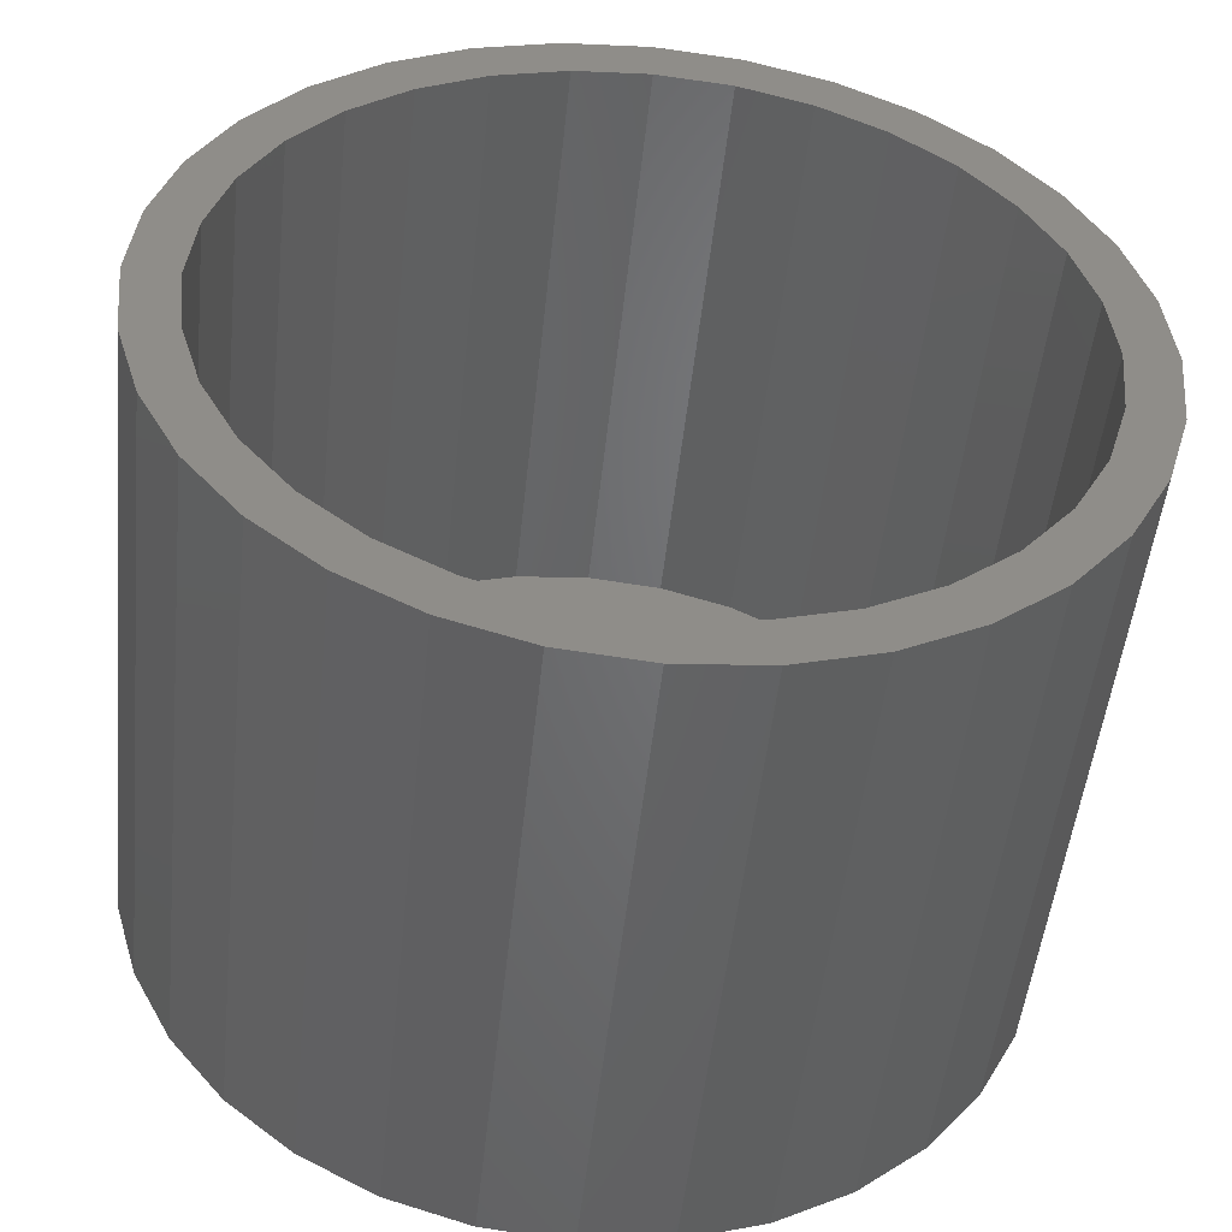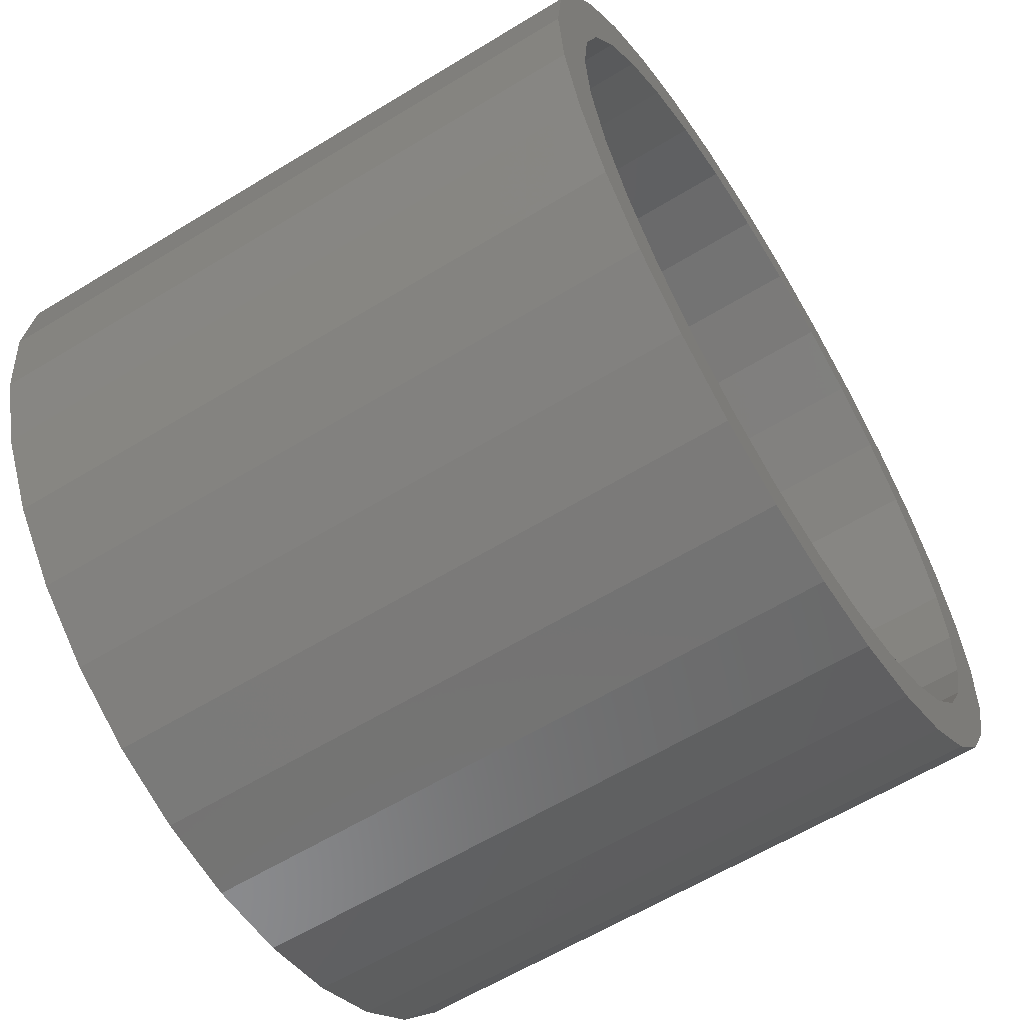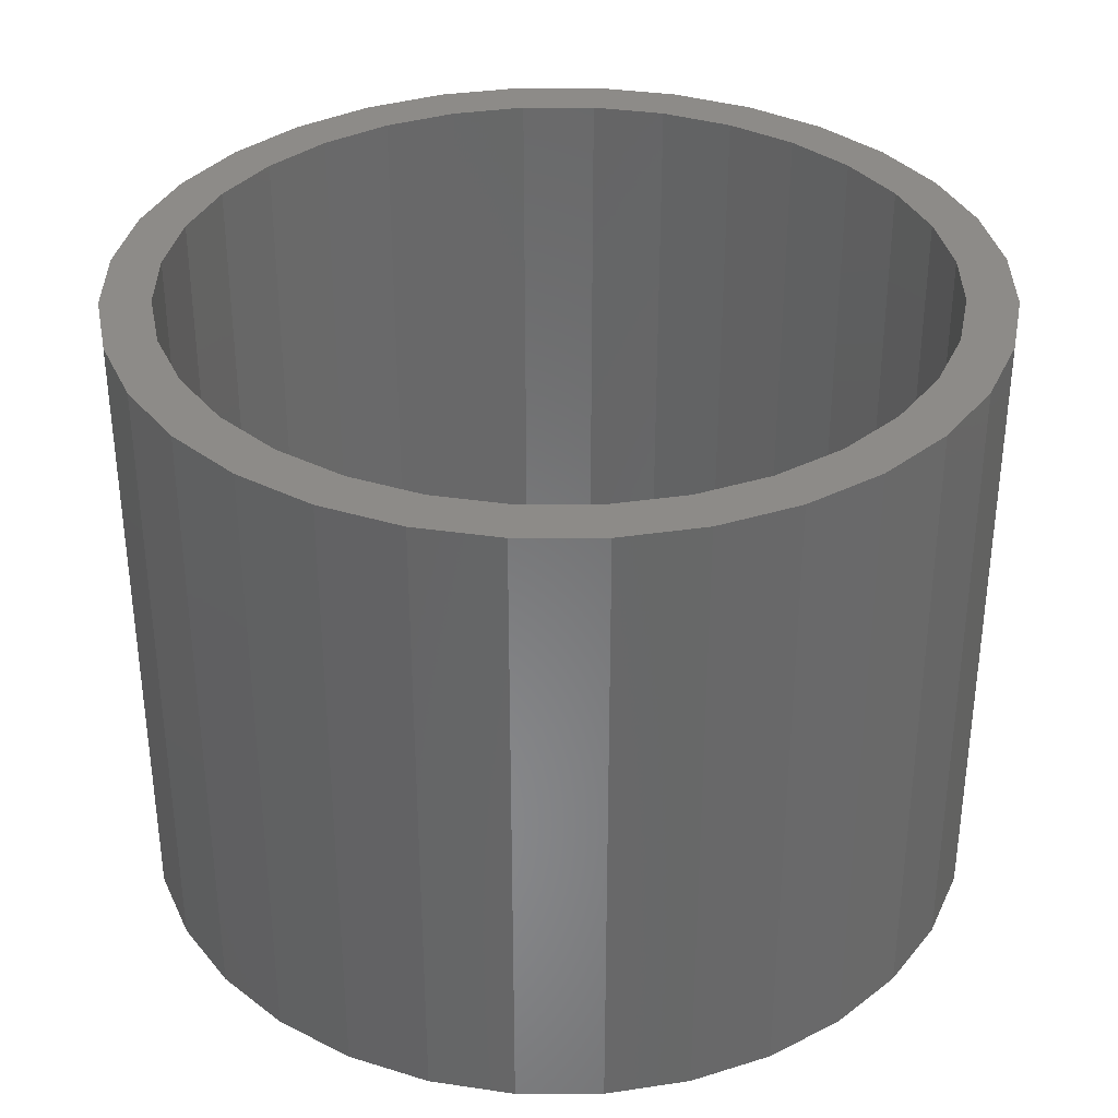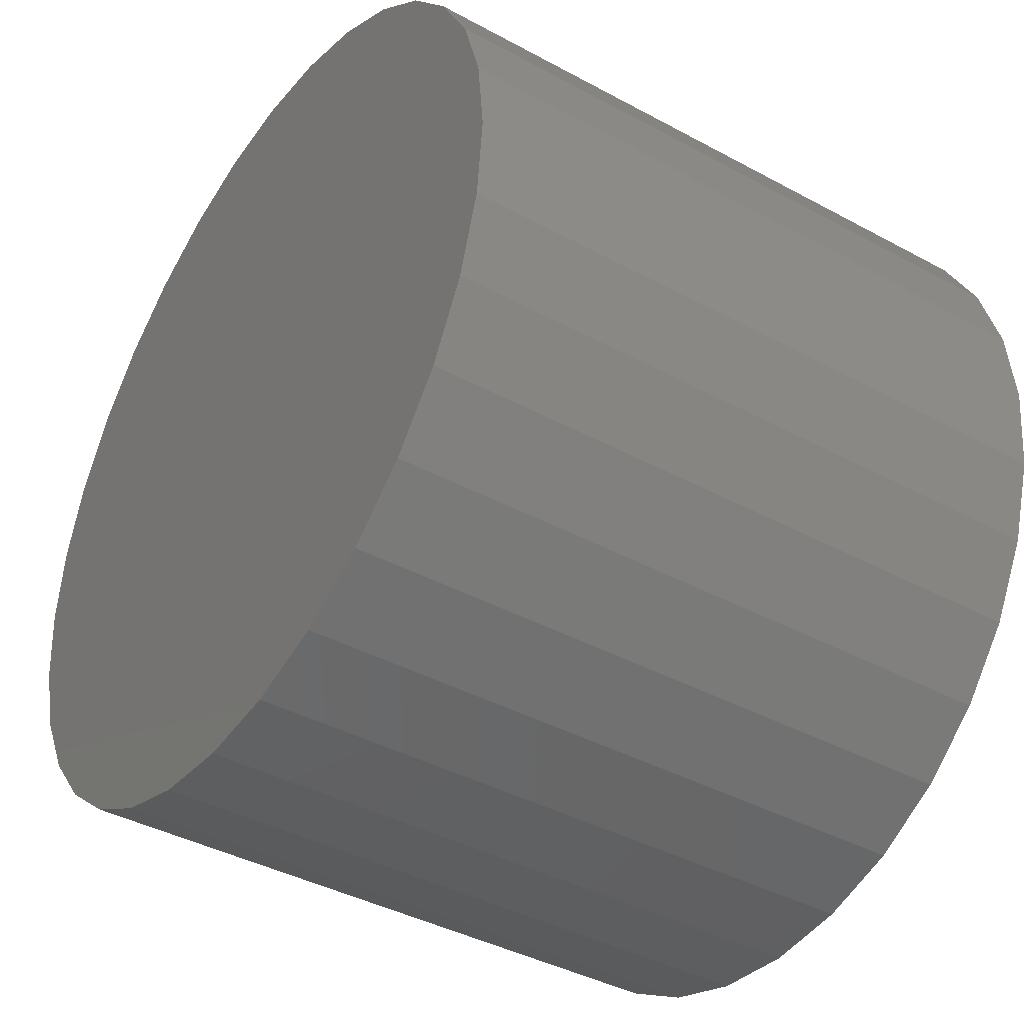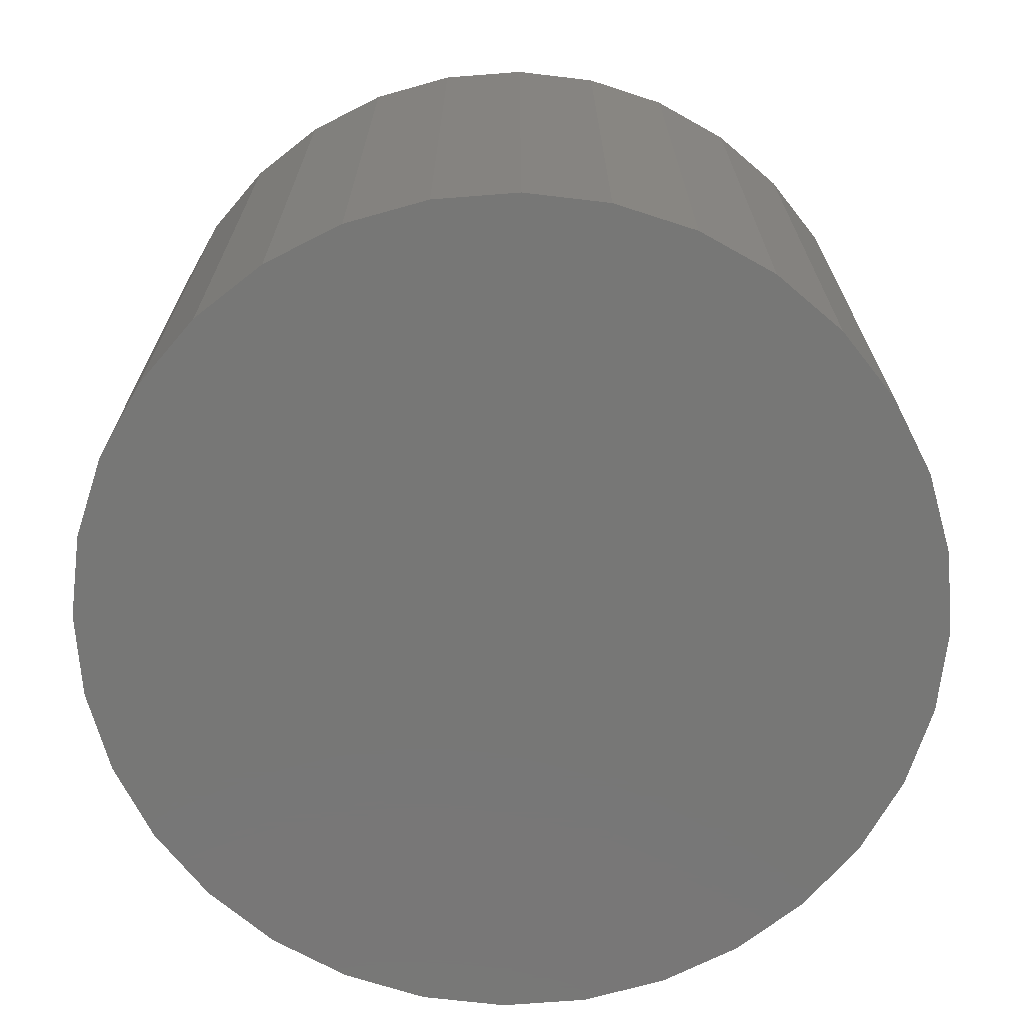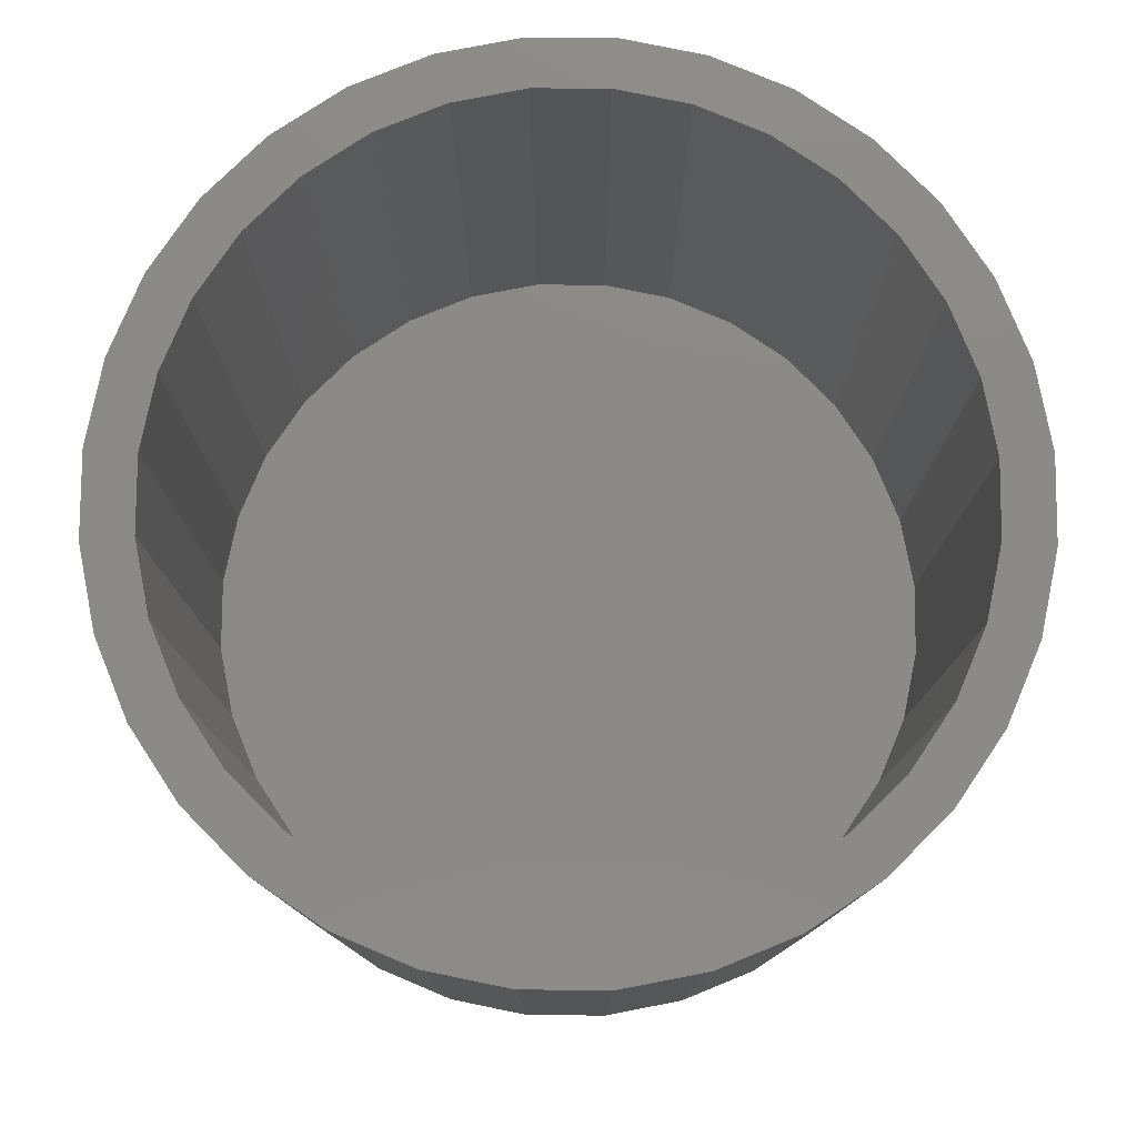
<metadata>
{"format":"stl","ext":"stl","renderer":"f3d","projection":"perspective","resolution":1024,"background":"white","views":[{"elev":-50.0,"azim":-6.0,"up":"+Y"},{"elev":-61.1,"azim":-58.1,"up":"+Y"},{"elev":34.9,"azim":61.8,"up":"+Z"},{"elev":-40.2,"azim":-123.8,"up":"+Y"},{"elev":-69.8,"azim":-124.9,"up":"+Z"},{"elev":78.6,"azim":-162.8,"up":"+Z"}]}
</metadata>
<code>
# stl→obj: 128 verts, 252 faces
v 0.007895 0.1818 0.3047
v 0.007895 0.2053 0.3047
v -0.03215 0.2013 0.3047
v -0.07066 0.1896 0.3047
v -0.02758 0.1783 0.3047
v -0.1061 0.1707 0.3047
v -0.06169 0.168 0.3047
v -0.09312 0.1512 0.3047
v -0.1372 0.1451 0.3047
v -0.1061 -0.1707 0.3047
v -0.06169 -0.168 0.3047
v -0.09312 -0.1512 0.3047
v -0.02758 -0.1783 0.3047
v -0.07066 -0.1896 0.3047
v 0.007895 -0.1818 0.3047
v -0.03215 -0.2013 0.3047
v 0.007895 -0.2053 0.3047
v 0.04794 0.2013 0.3047
v 0.08645 0.1896 0.3047
v 0.04337 0.1783 0.3047
v 0.1219 0.1707 0.3047
v 0.07748 0.168 0.3047
v 0.1089 0.1512 0.3047
v 0.1219 -0.1707 0.3047
v 0.153 -0.1451 0.3047
v 0.1089 -0.1512 0.3047
v 0.07748 -0.168 0.3047
v 0.04337 -0.1783 0.3047
v 0.08645 -0.1896 0.3047
v 0.04794 -0.2013 0.3047
v -0.1372 -0.1451 0.3047
v -0.1207 -0.1286 0.3047
v -0.1628 -0.114 0.3047
v -0.1433 -0.101 0.3047
v -0.1817 -0.07855 0.3047
v -0.1601 -0.06958 0.3047
v -0.1934 -0.04004 0.3047
v -0.1704 -0.03547 0.3047
v -0.1974 -6.602e-17 0.3047
v -0.1739 -5.848e-17 0.3047
v -0.1934 0.04004 0.3047
v -0.1704 0.03547 0.3047
v -0.1817 0.07855 0.3047
v -0.1601 0.06958 0.3047
v -0.1628 0.114 0.3047
v -0.1433 0.101 0.3047
v -0.1207 0.1286 0.3047
v 0.153 0.1451 0.3047
v 0.1365 0.1286 0.3047
v 0.1786 0.114 0.3047
v 0.1591 0.101 0.3047
v 0.1975 0.07855 0.3047
v 0.1759 0.06958 0.3047
v 0.2092 0.04004 0.3047
v 0.1862 0.03547 0.3047
v 0.2132 0 0.3047
v 0.1897 0 0.3047
v 0.2092 -0.04004 0.3047
v 0.1862 -0.03547 0.3047
v 0.1975 -0.07855 0.3047
v 0.1759 -0.06958 0.3047
v 0.1786 -0.114 0.3047
v 0.1591 -0.101 0.3047
v 0.1365 -0.1286 0.3047
v 0.007895 -0.1818 0.02344
v 0.04337 -0.1783 0.02344
v 0.07748 -0.168 0.02344
v 0.1089 -0.1512 0.02344
v 0.1365 -0.1286 0.02344
v 0.1591 -0.101 0.02344
v 0.1759 -0.06958 0.02344
v 0.1862 -0.03547 0.02344
v 0.1897 -4.453e-17 0.02344
v -0.02758 -0.1783 0.02344
v -0.06169 -0.168 0.02344
v -0.09312 -0.1512 0.02344
v -0.1207 -0.1286 0.02344
v -0.1433 -0.101 0.02344
v -0.1601 -0.06958 0.02344
v -0.1704 -0.03547 0.02344
v -0.1739 -5.848e-17 0.02344
v 0.007895 0.1818 0.02344
v -0.02758 0.1783 0.02344
v -0.06169 0.168 0.02344
v -0.09312 0.1512 0.02344
v -0.1207 0.1286 0.02344
v -0.1433 0.101 0.02344
v -0.1601 0.06958 0.02344
v -0.1704 0.03547 0.02344
v 0.04337 0.1783 0.02344
v 0.07748 0.168 0.02344
v 0.1089 0.1512 0.02344
v 0.1365 0.1286 0.02344
v 0.1591 0.101 0.02344
v 0.1759 0.06958 0.02344
v 0.1862 0.03547 0.02344
v 0.007895 0.2053 0
v 0.04794 0.2013 0
v -0.03215 0.2013 0
v -0.07066 0.1896 0
v 0.08645 0.1896 0
v 0.04794 -0.2013 0
v -0.03215 -0.2013 0
v 0.08645 -0.1896 0
v 0.007895 -0.2053 0
v -0.07066 -0.1896 0
v -0.1061 -0.1707 0
v 0.1219 -0.1707 0
v -0.1372 -0.1451 0
v 0.153 -0.1451 0
v -0.1628 -0.114 0
v 0.1786 -0.114 0
v -0.1817 -0.07855 0
v 0.1975 -0.07855 0
v -0.1934 -0.04004 0
v 0.2092 -0.04004 0
v -0.1974 -6.602e-17 0
v 0.2132 0 0
v -0.1934 0.04004 0
v 0.2092 0.04004 0
v -0.1817 0.07855 0
v 0.1975 0.07855 0
v -0.1628 0.114 0
v 0.1786 0.114 0
v -0.1372 0.1451 0
v 0.153 0.1451 0
v -0.1061 0.1707 0
v 0.1219 0.1707 0
f 1 2 3
f 1 3 4
f 5 1 4
f 4 6 5
f 5 6 7
f 8 7 6
f 6 9 8
f 10 11 12
f 13 11 10
f 10 14 13
f 14 15 13
f 15 14 16
f 15 16 17
f 18 2 1
f 1 19 18
f 19 1 20
f 19 20 21
f 20 22 21
f 21 22 23
f 24 25 26
f 24 26 27
f 24 27 28
f 24 28 29
f 29 28 15
f 30 29 15
f 15 17 30
f 10 12 31
f 31 12 32
f 31 32 33
f 33 32 34
f 33 34 35
f 35 34 36
f 35 36 37
f 37 36 38
f 37 38 39
f 39 38 40
f 39 40 41
f 41 40 42
f 41 42 43
f 43 42 44
f 43 44 45
f 45 44 46
f 45 46 9
f 9 46 47
f 9 47 8
f 21 23 48
f 48 23 49
f 48 49 50
f 50 49 51
f 50 51 52
f 52 51 53
f 52 53 54
f 54 53 55
f 54 55 56
f 56 55 57
f 56 57 58
f 58 57 59
f 58 59 60
f 60 59 61
f 60 61 62
f 62 61 63
f 62 63 25
f 25 63 64
f 25 64 26
f 65 28 66
f 66 28 27
f 66 27 67
f 67 27 26
f 67 26 68
f 68 26 64
f 68 64 69
f 69 64 63
f 69 63 70
f 70 63 61
f 70 61 71
f 71 61 59
f 71 59 72
f 72 59 57
f 72 57 73
f 28 65 15
f 15 65 74
f 15 74 13
f 13 74 75
f 13 75 11
f 11 75 76
f 11 76 12
f 12 76 77
f 12 77 32
f 32 77 78
f 32 78 34
f 34 78 79
f 34 79 36
f 36 79 80
f 36 80 38
f 38 80 81
f 38 81 40
f 82 5 83
f 83 5 7
f 83 7 84
f 84 7 8
f 84 8 85
f 85 8 47
f 85 47 86
f 86 47 46
f 86 46 87
f 87 46 44
f 87 44 88
f 88 44 42
f 88 42 89
f 89 42 40
f 89 40 81
f 5 82 1
f 1 82 90
f 1 90 20
f 20 90 91
f 20 91 22
f 22 91 92
f 22 92 23
f 23 92 93
f 23 93 49
f 49 93 94
f 49 94 51
f 51 94 95
f 51 95 53
f 53 95 96
f 53 96 55
f 55 96 73
f 55 73 57
f 83 90 82
f 90 83 84
f 90 84 91
f 67 74 66
f 66 74 65
f 91 84 92
f 92 84 85
f 92 85 93
f 93 85 86
f 93 86 94
f 94 86 87
f 94 87 95
f 95 87 88
f 95 88 96
f 96 88 89
f 96 89 73
f 73 89 81
f 73 81 72
f 72 81 80
f 72 80 71
f 71 80 79
f 71 79 70
f 70 79 78
f 70 78 69
f 69 78 77
f 69 77 68
f 68 77 76
f 68 76 67
f 67 76 75
f 67 75 74
f 97 98 99
f 100 99 98
f 101 100 98
f 102 103 104
f 105 103 102
f 103 106 104
f 104 106 107
f 104 107 108
f 108 107 109
f 108 109 110
f 110 109 111
f 110 111 112
f 112 111 113
f 112 113 114
f 114 113 115
f 114 115 116
f 116 115 117
f 116 117 118
f 118 117 119
f 118 119 120
f 120 119 121
f 120 121 122
f 122 121 123
f 122 123 124
f 124 123 125
f 124 125 126
f 126 125 127
f 126 127 128
f 128 127 100
f 128 100 101
f 118 56 116
f 116 56 58
f 116 58 114
f 114 58 60
f 114 60 112
f 112 60 62
f 112 62 110
f 110 62 25
f 110 25 108
f 108 25 24
f 108 24 104
f 104 24 29
f 104 29 102
f 102 29 30
f 102 30 105
f 105 30 17
f 105 17 103
f 103 17 16
f 103 16 106
f 106 16 14
f 106 14 107
f 107 14 10
f 107 10 109
f 109 10 31
f 109 31 111
f 111 31 33
f 111 33 113
f 113 33 35
f 113 35 115
f 115 35 37
f 115 37 117
f 117 37 39
f 117 39 119
f 119 39 41
f 119 41 121
f 121 41 43
f 121 43 123
f 123 43 45
f 123 45 125
f 125 45 9
f 125 9 127
f 127 9 6
f 127 6 100
f 100 6 4
f 100 4 99
f 99 4 3
f 99 3 97
f 97 3 2
f 97 2 98
f 98 2 18
f 98 18 101
f 101 18 19
f 101 19 128
f 128 19 21
f 128 21 126
f 126 21 48
f 126 48 124
f 124 48 50
f 124 50 122
f 122 50 52
f 122 52 120
f 120 52 54
f 120 54 118
f 118 54 56

</code>
